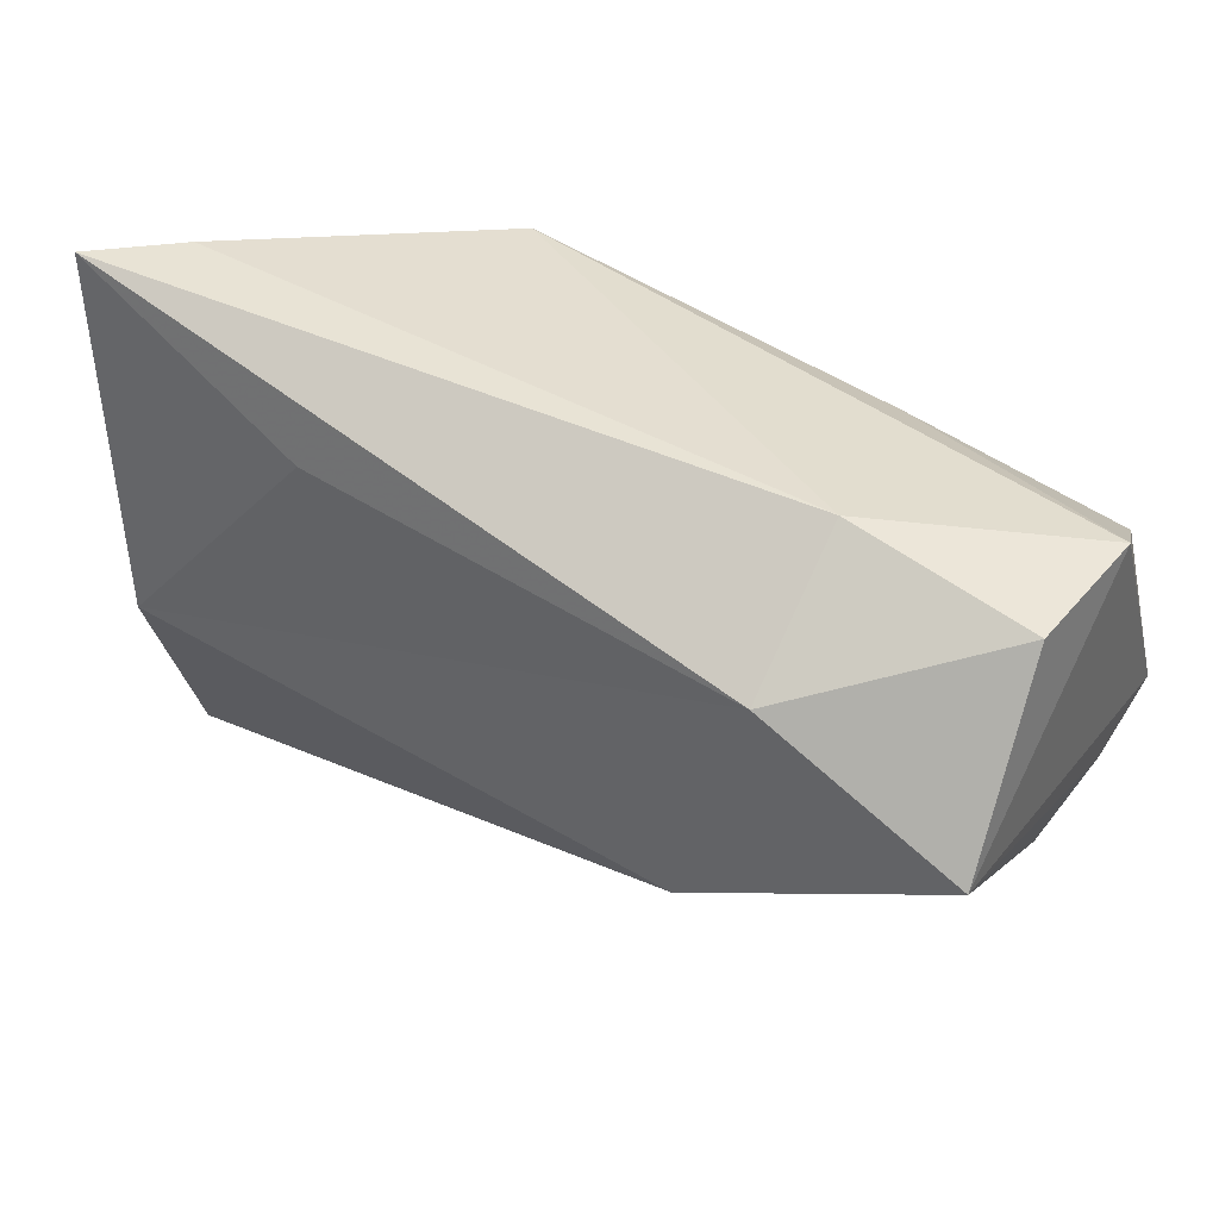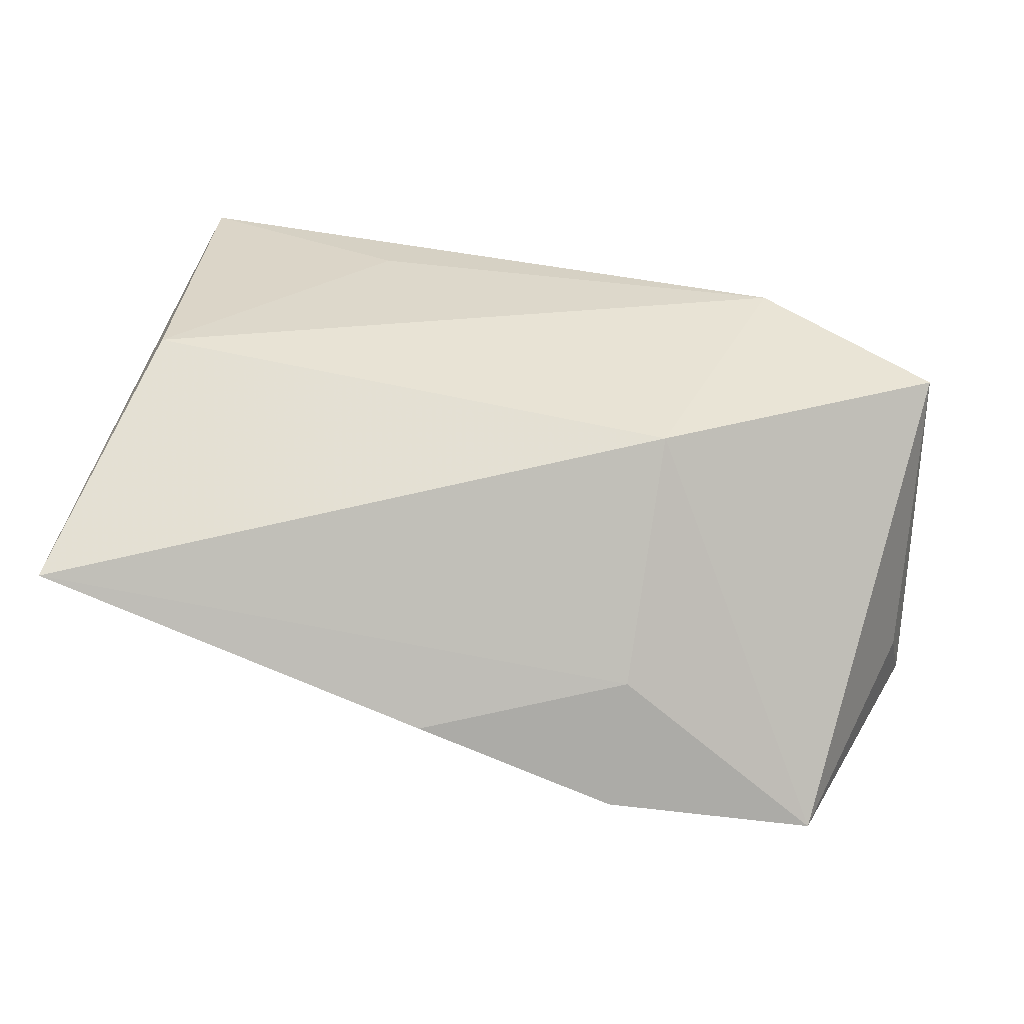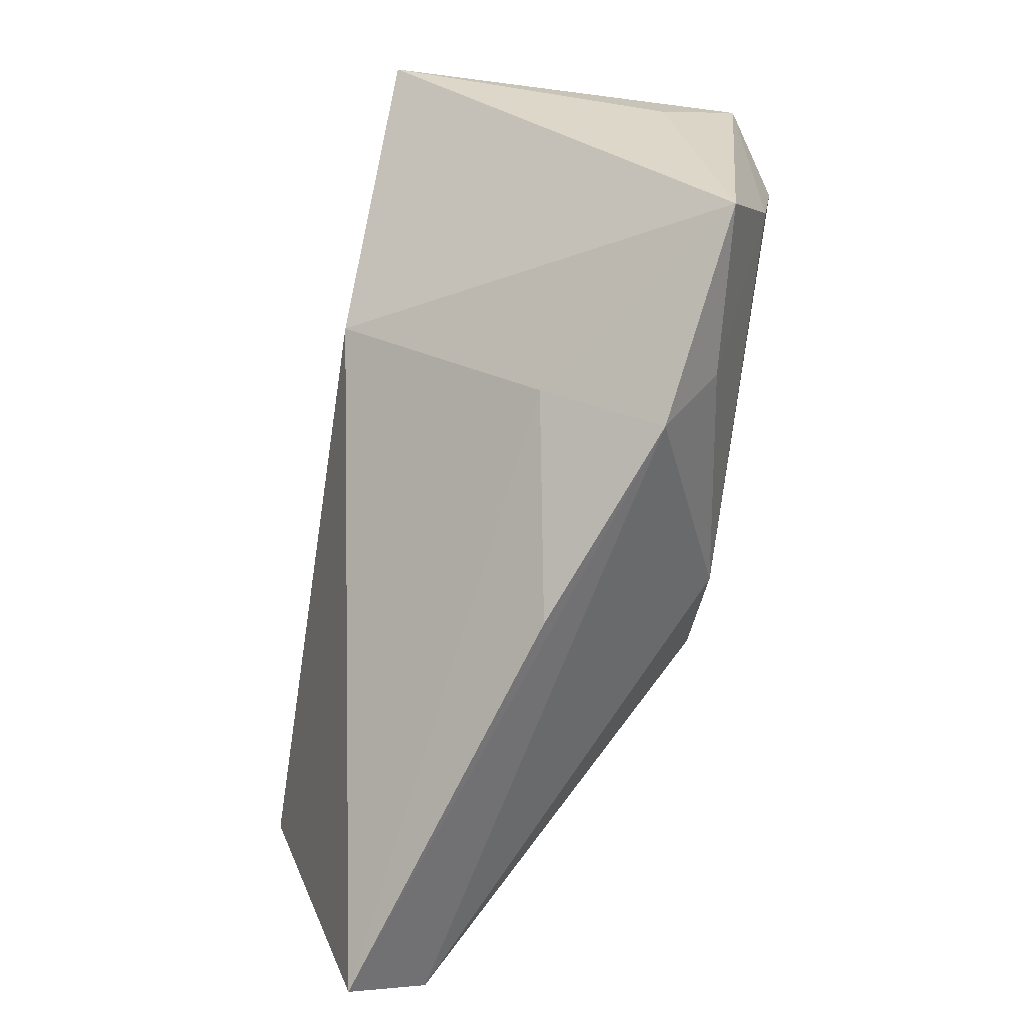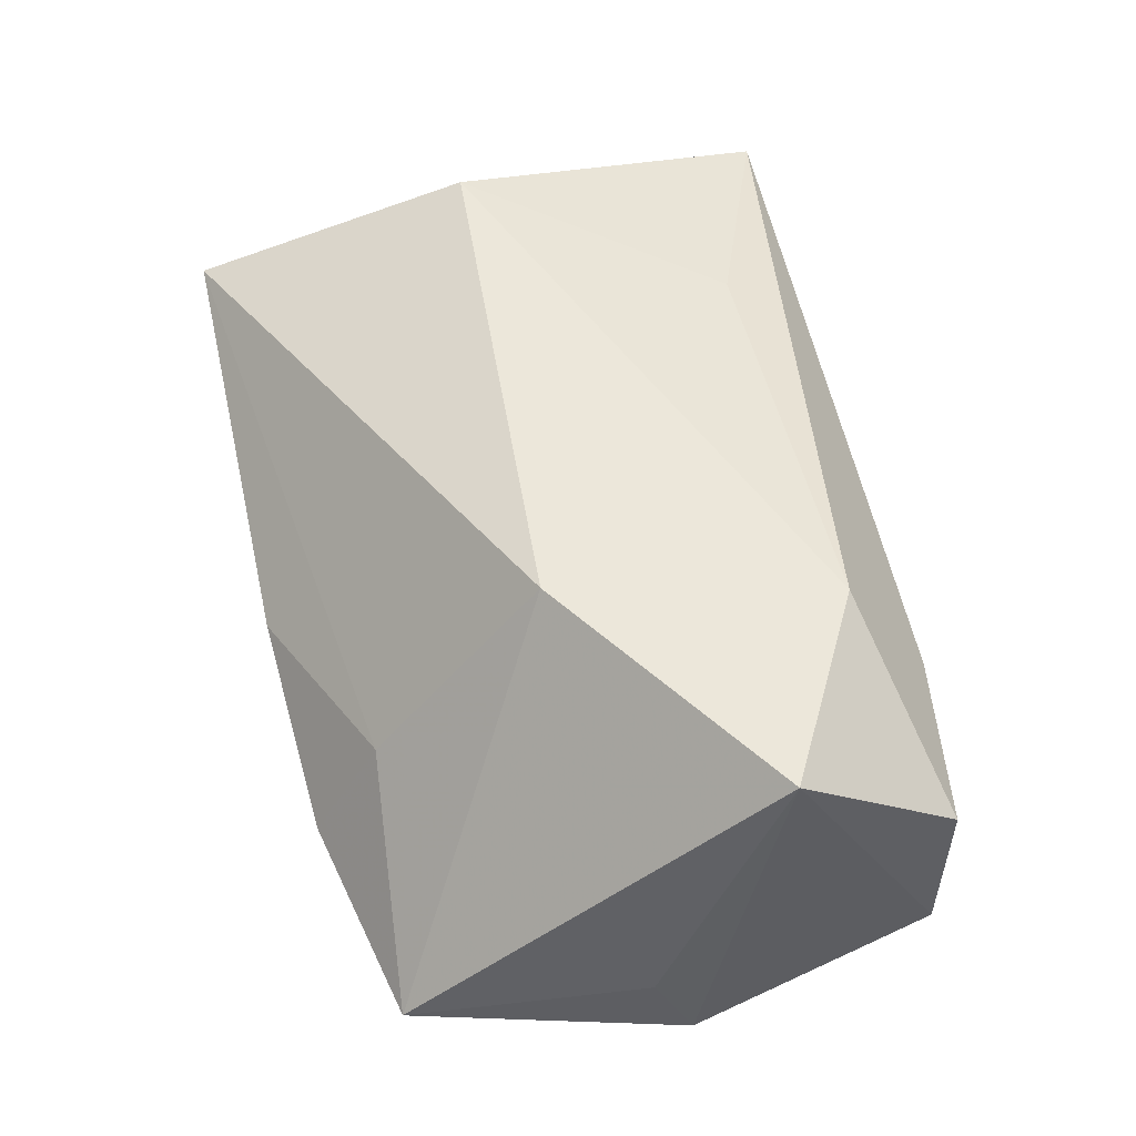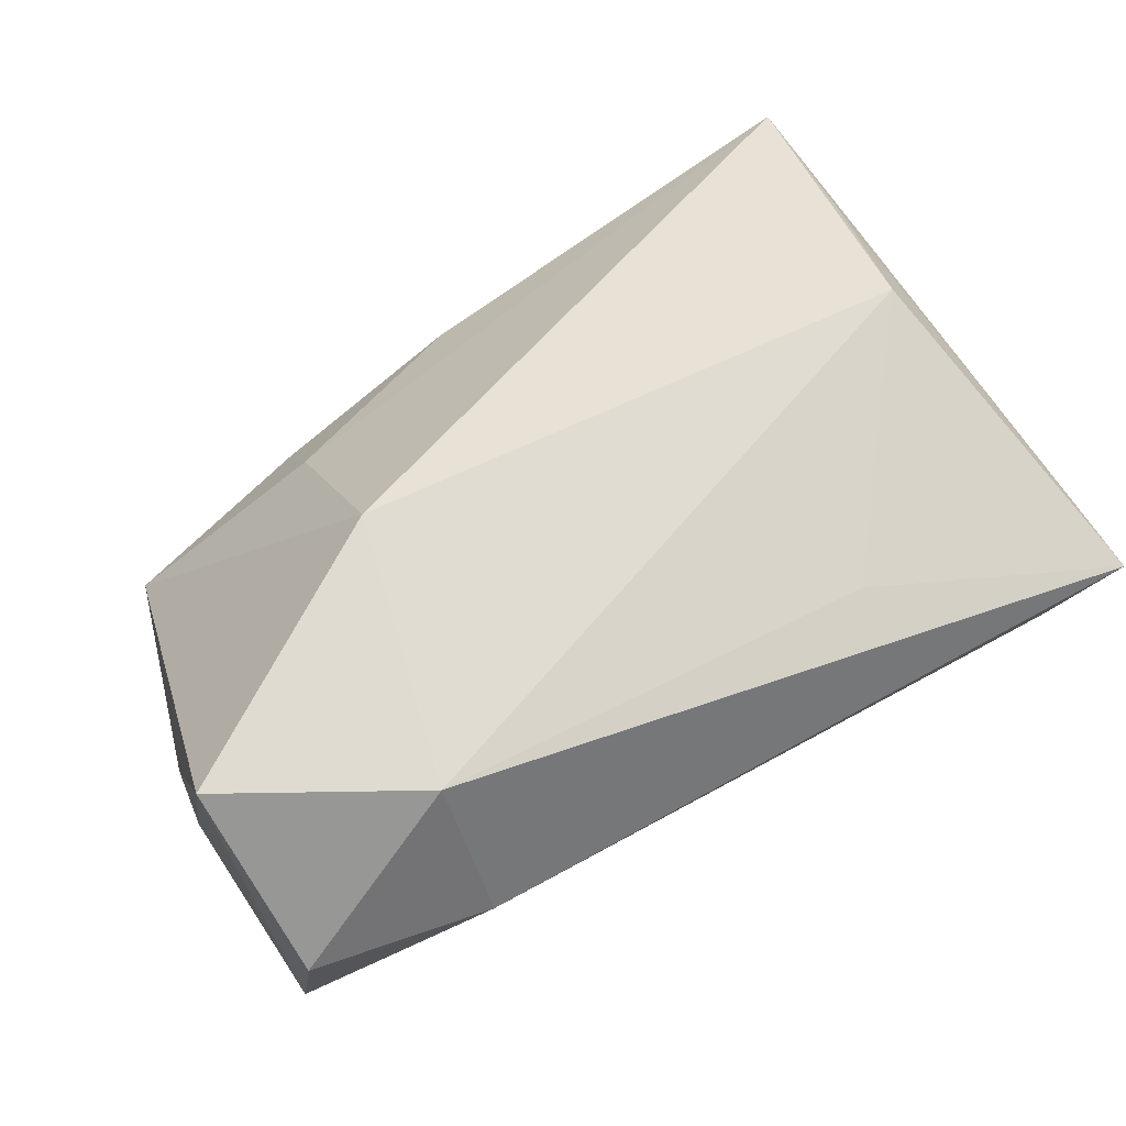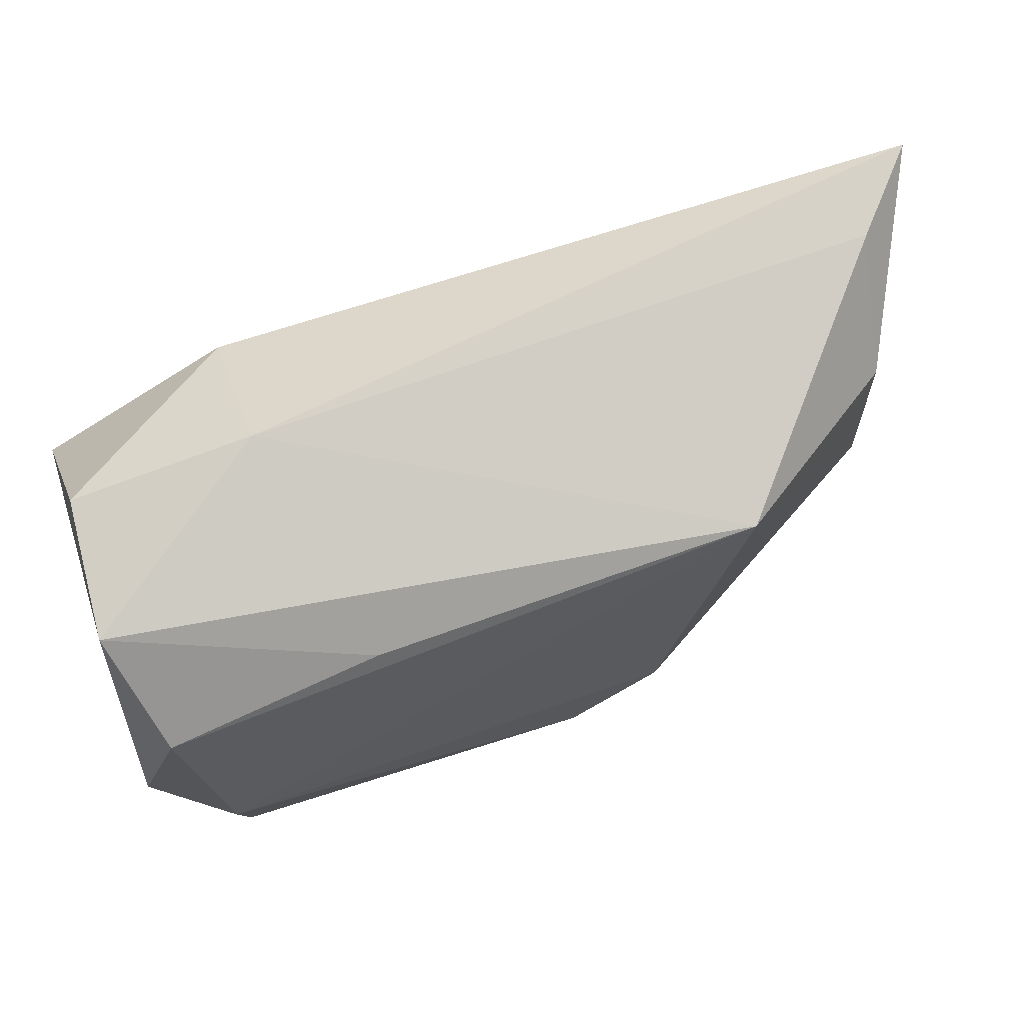
<metadata>
{"format":"obj","ext":"obj","renderer":"f3d","projection":"perspective","resolution":1024,"background":"white","views":[{"elev":47.6,"azim":30.4,"up":"+Y"},{"elev":42.5,"azim":14.2,"up":"+Z"},{"elev":-75.3,"azim":80.5,"up":"+Y"},{"elev":50.5,"azim":77.1,"up":"+Z"},{"elev":68.7,"azim":150.8,"up":"+Z"},{"elev":70.4,"azim":159.6,"up":"+Y"}]}
</metadata>
<code>
v 0.05053 0.02727 -0.008881
v 0.05278 -0.0006059 -0.01915
v -0.05065 -0.02155 0.01541
v 0.04295 -0.01737 -0.02323
v 0.04409 -0.006485 -0.02475
v -0.05416 -0.03128 0.001212
v -0.04707 0.03279 0.005055
v 0.02565 -0.03091 -0.01949
v -0.01191 -0.01137 -0.02475
v -0.0009847 -0.02024 -0.02475
v 0.0202 -0.01077 0.02349
v -0.02308 0.02587 -0.02148
v -0.05203 -0.03993 0.01028
v 0.05176 -0.005136 -0.01029
v -0.04757 -0.006242 0.02252
v 0.04492 -0.03262 -0.01772
v 0.02028 -0.03828 -0.01408
v 0.02043 -0.03036 -0.0001907
v 0.04745 0.01713 -0.02049
v -0.003764 -0.03993 -0.004668
v -0.02562 0.02296 0.01887
v 0.05061 0.009142 0.02275
v 0.02726 0.03229 0.006293
v 0.02201 0.022 -0.01977
v -0.05525 0.03425 0.01377
v 0.04879 0.02864 0.007499
v -0.04502 0.02107 -0.007146
v 0.02739 0.02169 0.02291
f 6 13 25
f 16 22 11
f 28 22 26
f 28 23 25
f 26 23 28
f 28 11 22
f 14 22 16
f 25 23 7
f 7 23 12
f 12 23 1
f 1 23 26
f 26 22 1
f 13 6 17
f 17 6 10
f 12 19 5
f 5 4 10
f 27 6 25
f 12 6 27
f 25 7 27
f 27 7 12
f 9 6 12
f 10 6 9
f 12 5 9
f 9 5 10
f 25 13 3
f 11 28 15
f 25 3 15
f 13 11 15
f 15 3 13
f 24 19 12
f 12 1 24
f 24 1 19
f 19 1 2
f 2 5 19
f 22 14 2
f 2 1 22
f 2 14 16
f 16 4 2
f 4 5 2
f 16 17 8
f 8 17 10
f 8 4 16
f 10 4 8
f 13 17 20
f 21 28 25
f 25 15 21
f 21 15 28
f 18 11 13
f 13 20 18
f 16 11 18
f 18 17 16
f 18 20 17

</code>
